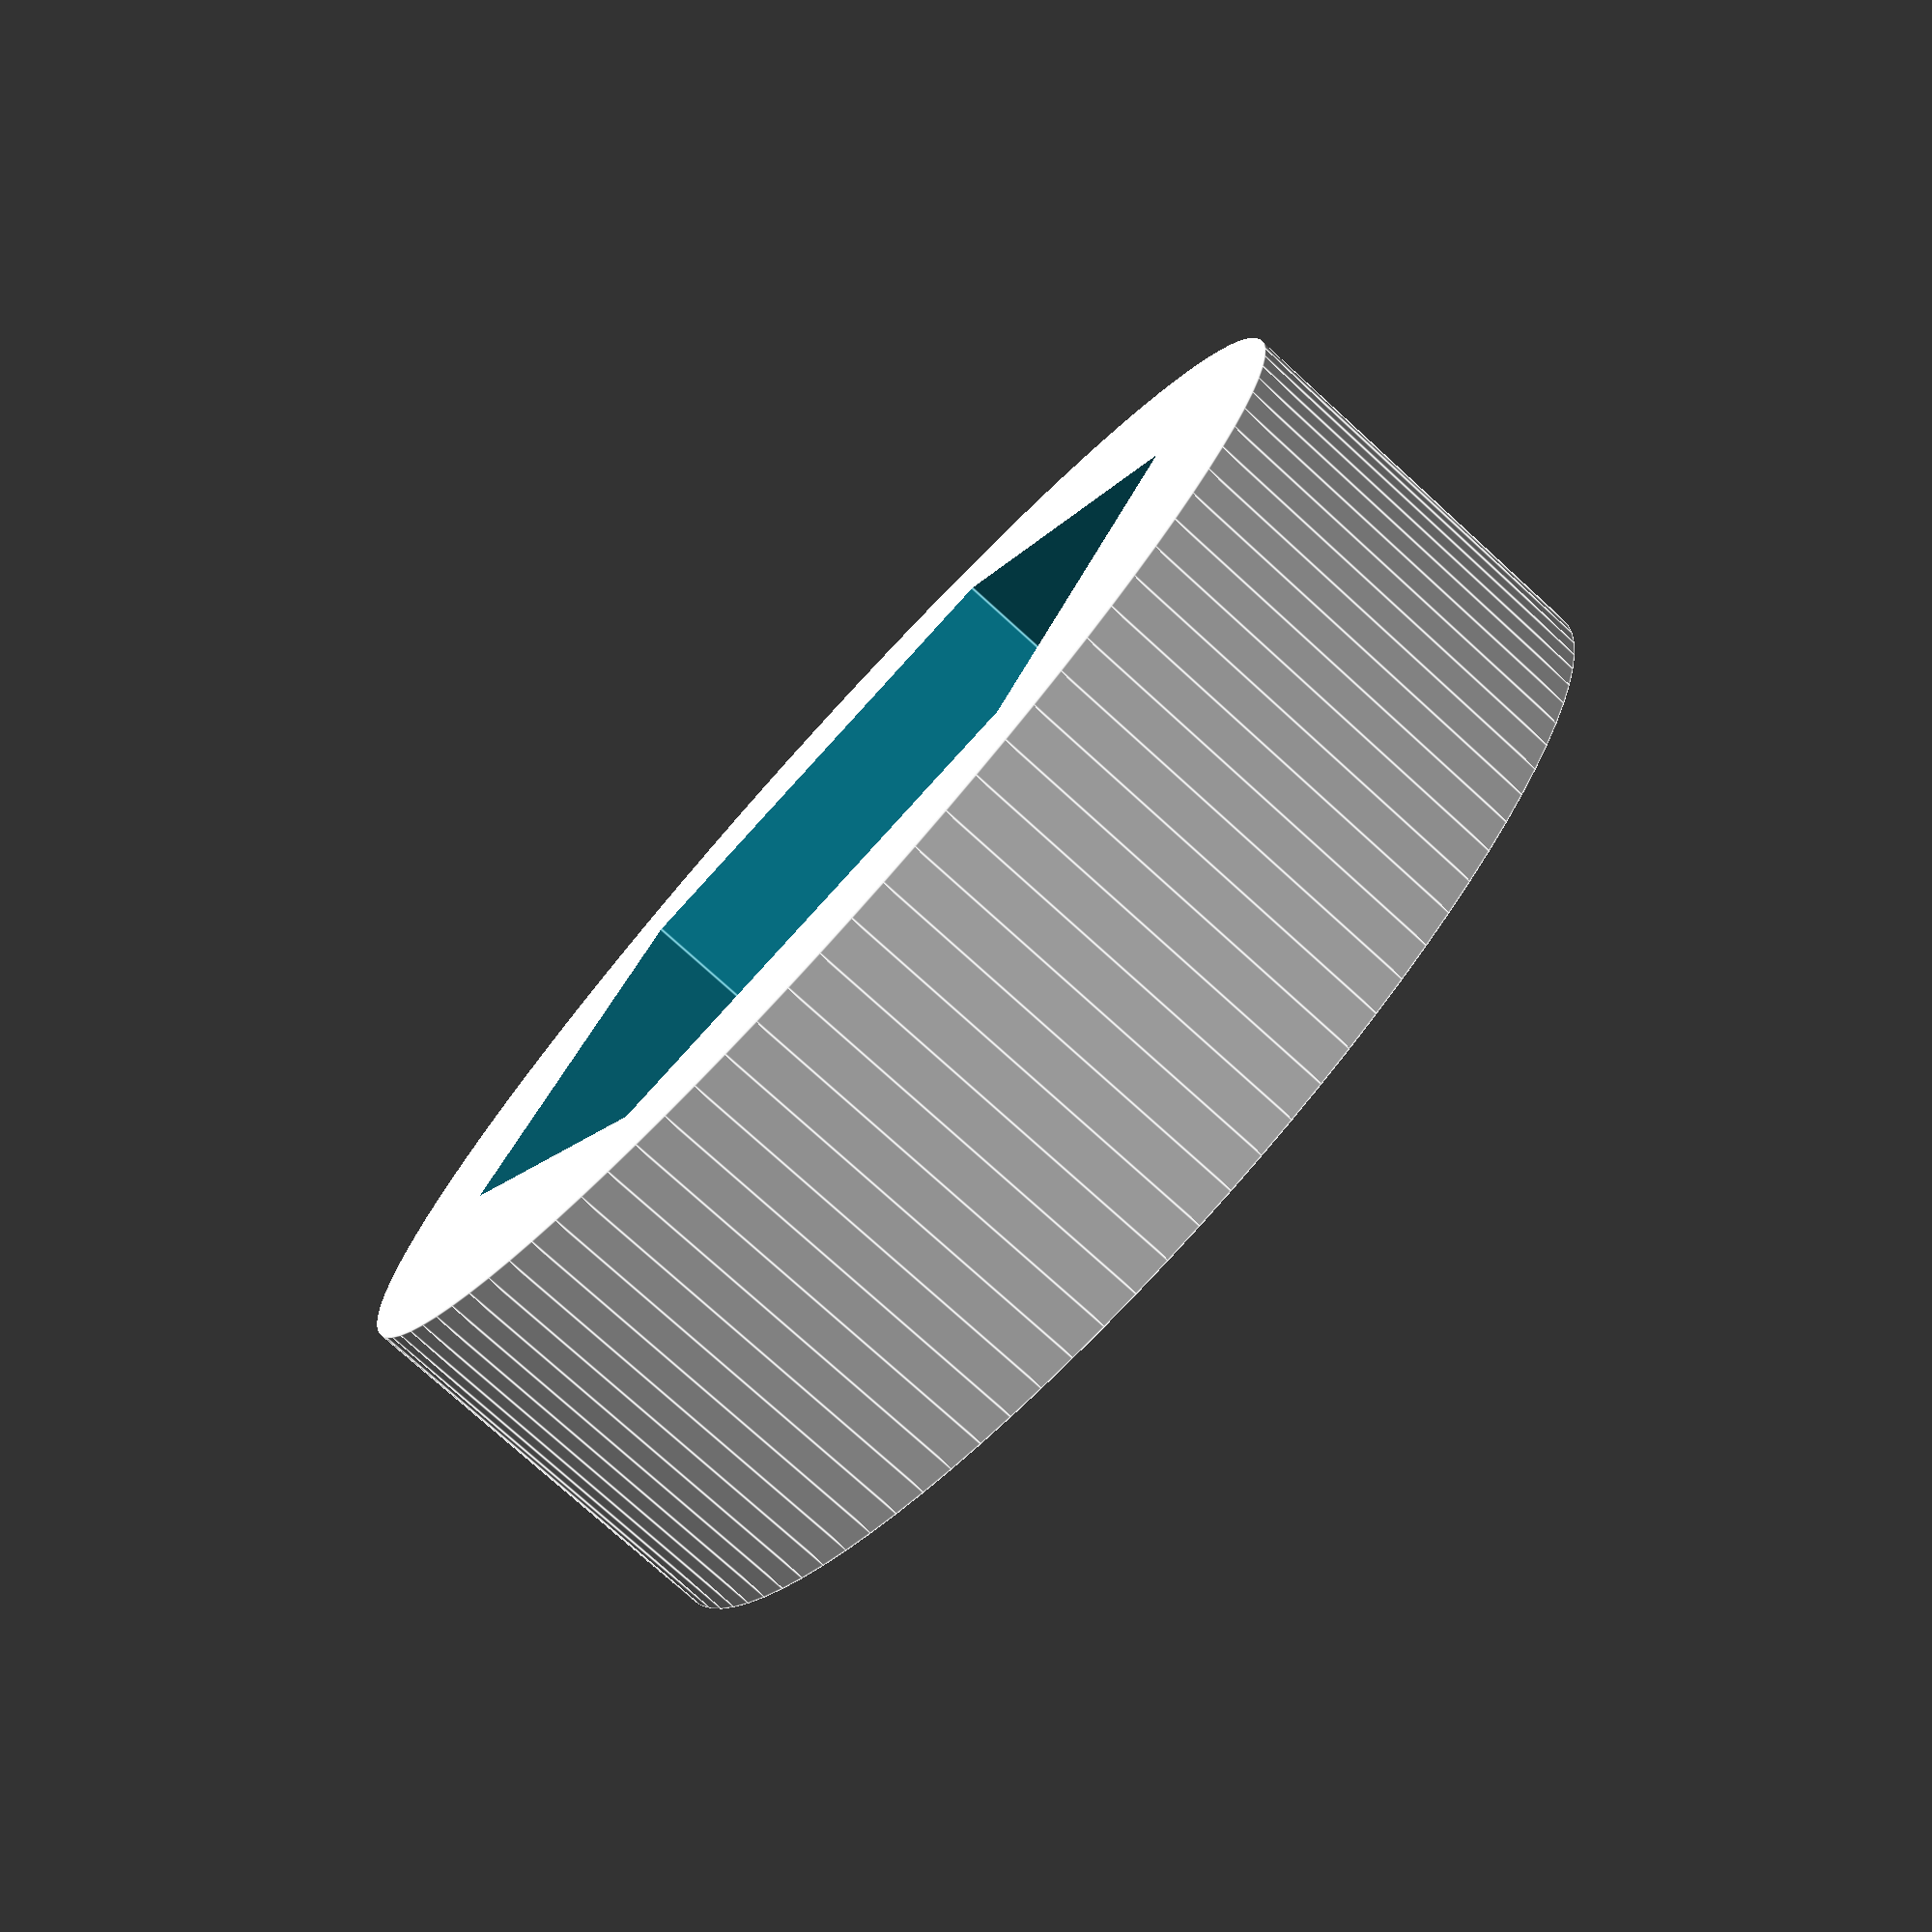
<openscad>
//--------------------------------------------------------
// Customizer settings and variable defs

// preview[view:south east, tilt:top diagonal]

/* [Dimensions] */
// Thickness of bearing replacement(mm)
Height = 6.9;
// Replacement is a Bolt or a Ball Bearing Sphere
Bolt_or_Ball = "Bolt";  // [Bolt, Ball]
Bolt_type = "M10";      // [M6,M8,M10,M12,M14,manual]
Manual_width = 12;      // [4:0.5:20]
Manual_sides = 6;       // [4,6,8]
// (mm) 
Ball_diameter = 18;     // [4:0.5:20]
// Fidget Spinner Bearing we are replacing (diameter in mm)
Bearing_diameter = 22;
// Round the corners for aesthetics. (Do this last as it takes a while)
Smooth = "no";         // [yes,no]

/* [Hidden] */
// everything defined below here is not visible to customizer
hole_dia = Bolt_type=="M10"   ? 16.92 
			: Bolt_type=="M8" ? 13.92
			: Bolt_type=="M6" ? 10.92
			: Bolt_type=="M12" ? 18.92
			: Bolt_type=="M14" ? 21.92
			: Manual_width;
split_gap = 2; //mm

//
Delta = 0.1;
cyl_res = 100;
rounding = 2;

//
module pretty_cylinder() {
	if (Smooth=="yes") {
		minkowski() {
			cylinder(d=Bearing_diameter-rounding, h=Height-rounding, center=true, $fn=cyl_res);
			sphere(d=rounding, center=true, $fn=12);
		}
	} else {
		cylinder(d=Bearing_diameter, h=Height, center=true, $fn=cyl_res);
	}
}

module bolt() {
	difference() {
		// bearing
		pretty_cylinder();
		//cylinder(d=Bearing_diameter, h=Height, center=true, $fn=cyl_res);
		// hole
		cylinder(d=hole_dia, h=Height+Delta*2, center=true, $fn=Manual_sides);
		
	}
}

module ball () {
	difference() {
		// bearing
		pretty_cylinder();
		//cylinder(d=Bearing_diameter, h=Height, center=true, $fn=cyl_res);
		// hole
		sphere(d=Ball_diameter, center=true, $fn=50);
		// split
		translate([0,Bearing_diameter/2,0])
		cube(size=[split_gap,Bearing_diameter,Height+Delta*2], center=true);
		
	}
}

if (Bolt_or_Ball == "Bolt")
	bolt();
else
	ball();
</openscad>
<views>
elev=76.7 azim=122.1 roll=227.7 proj=p view=edges
</views>
